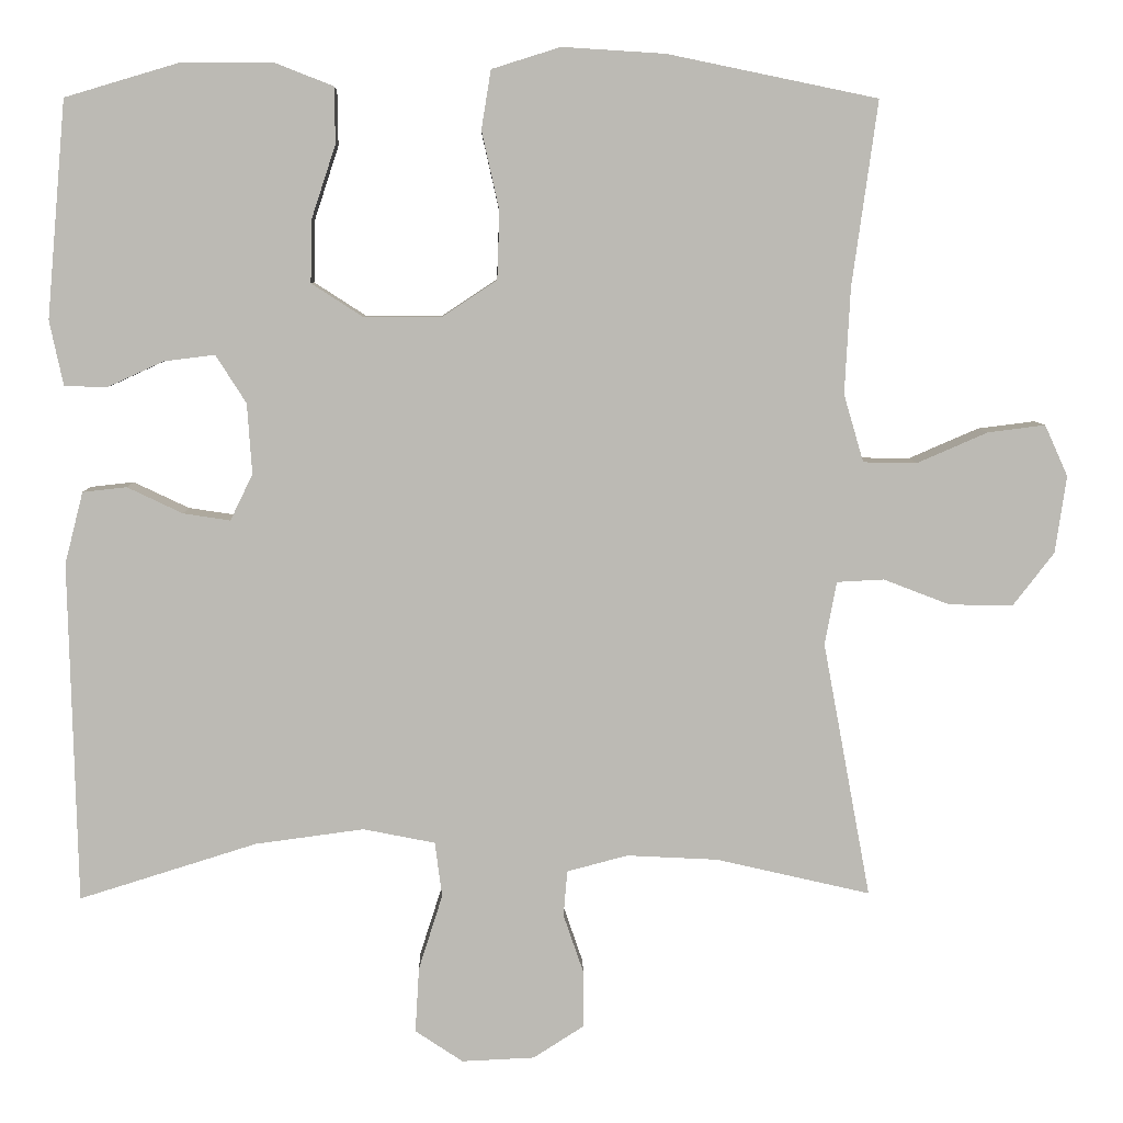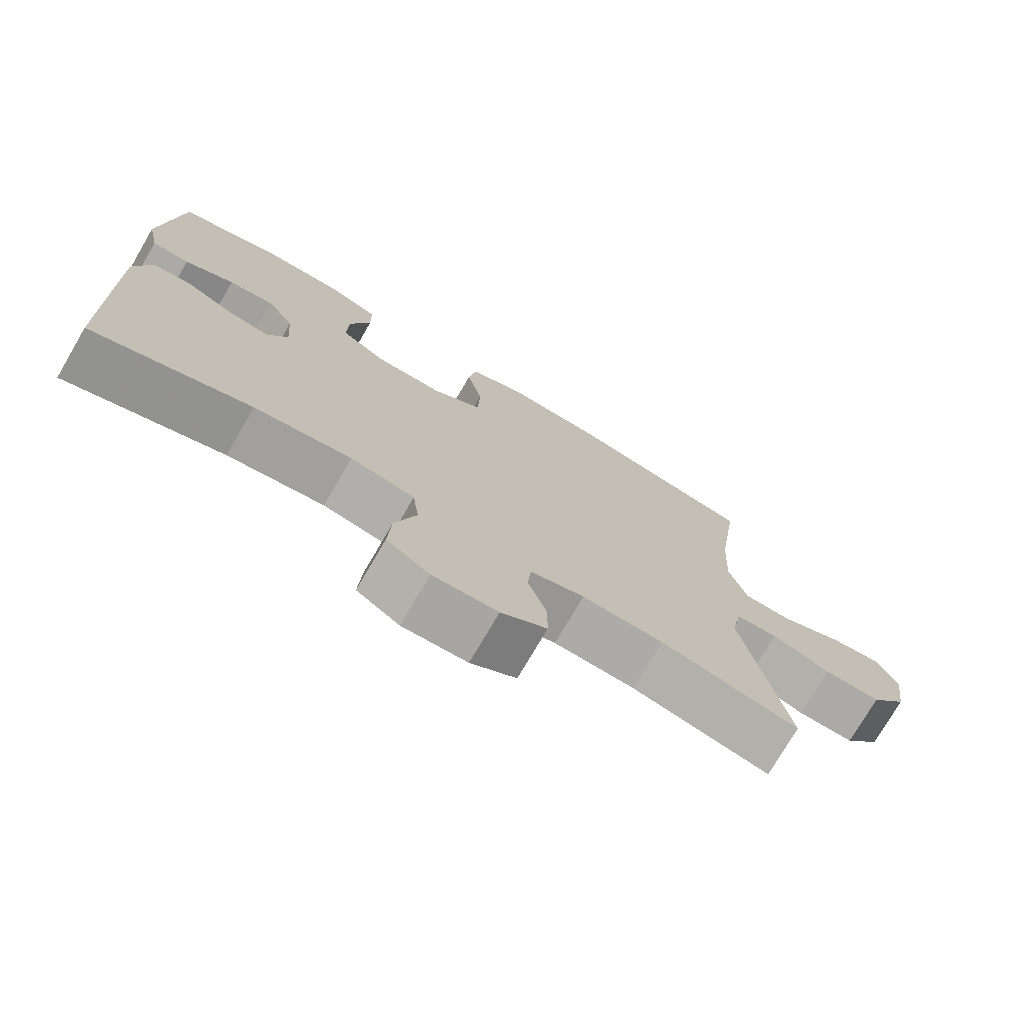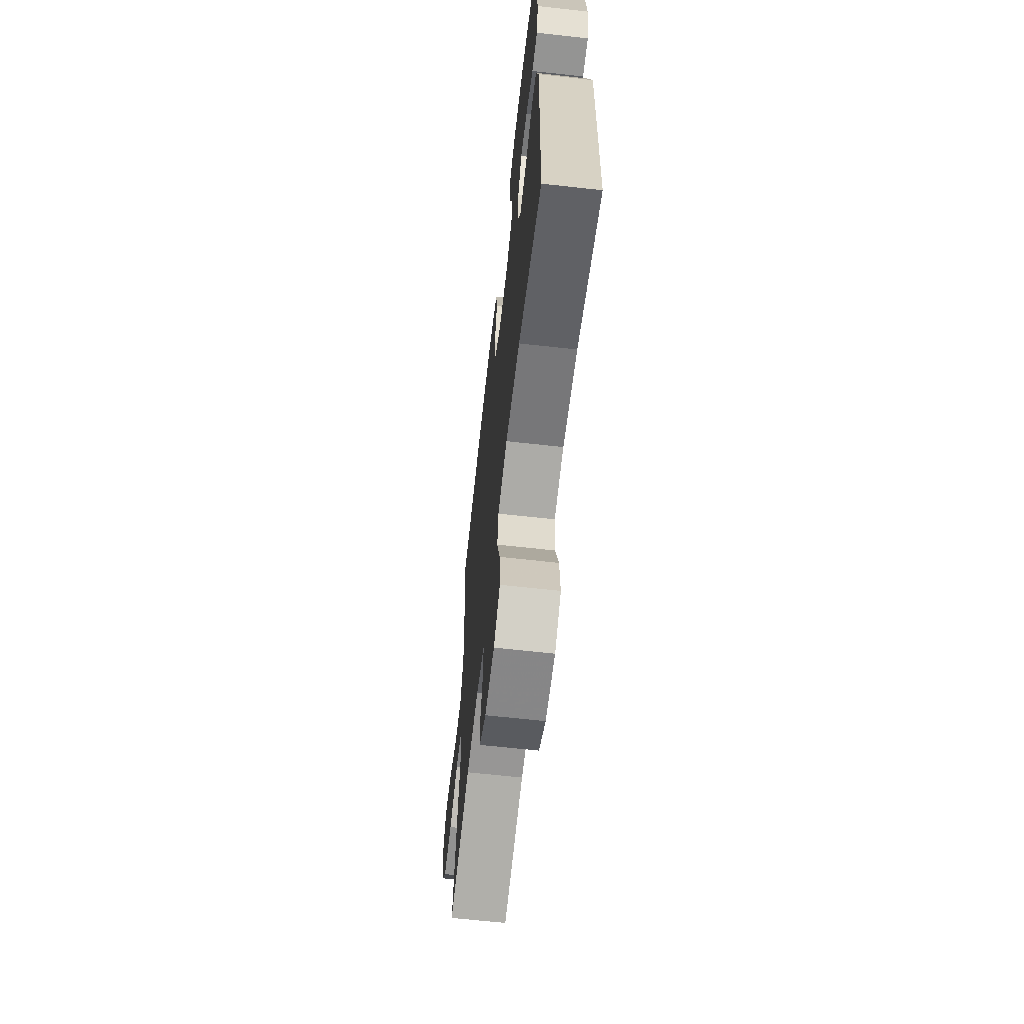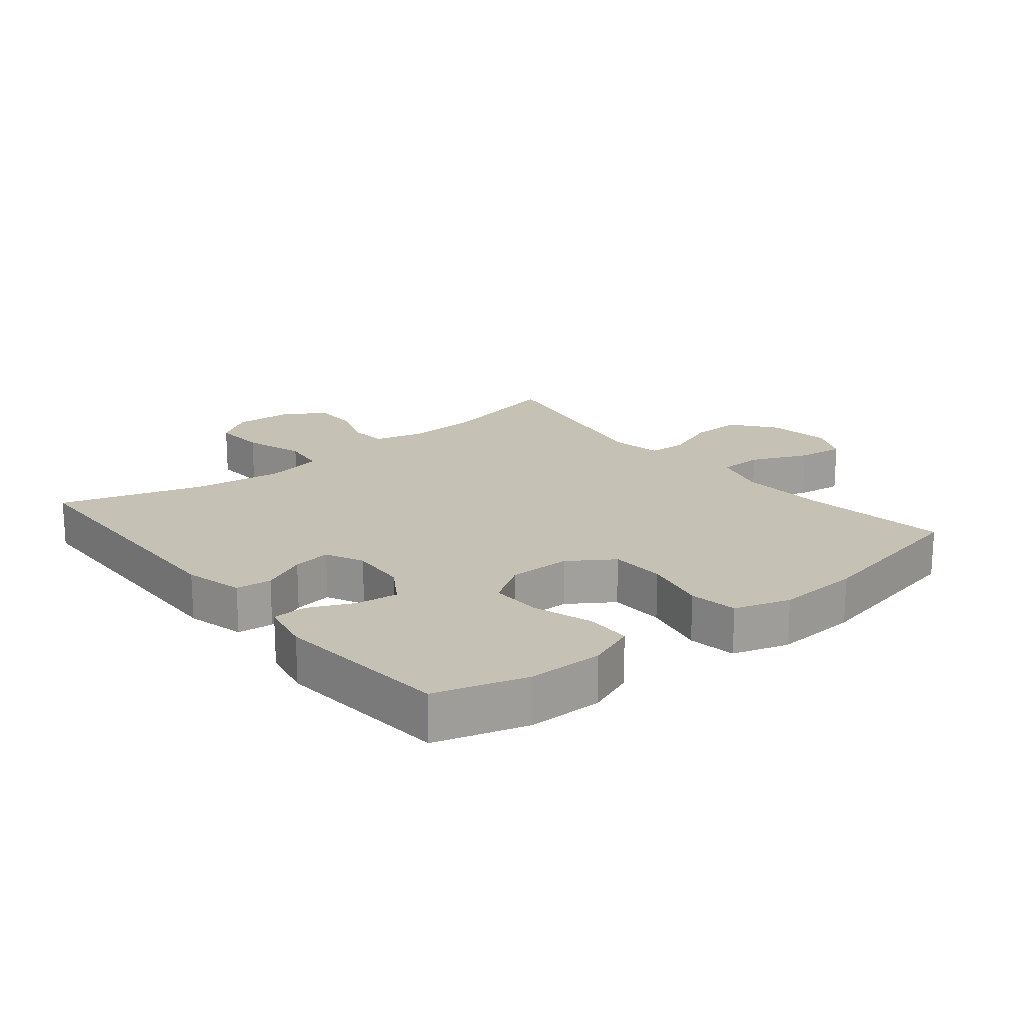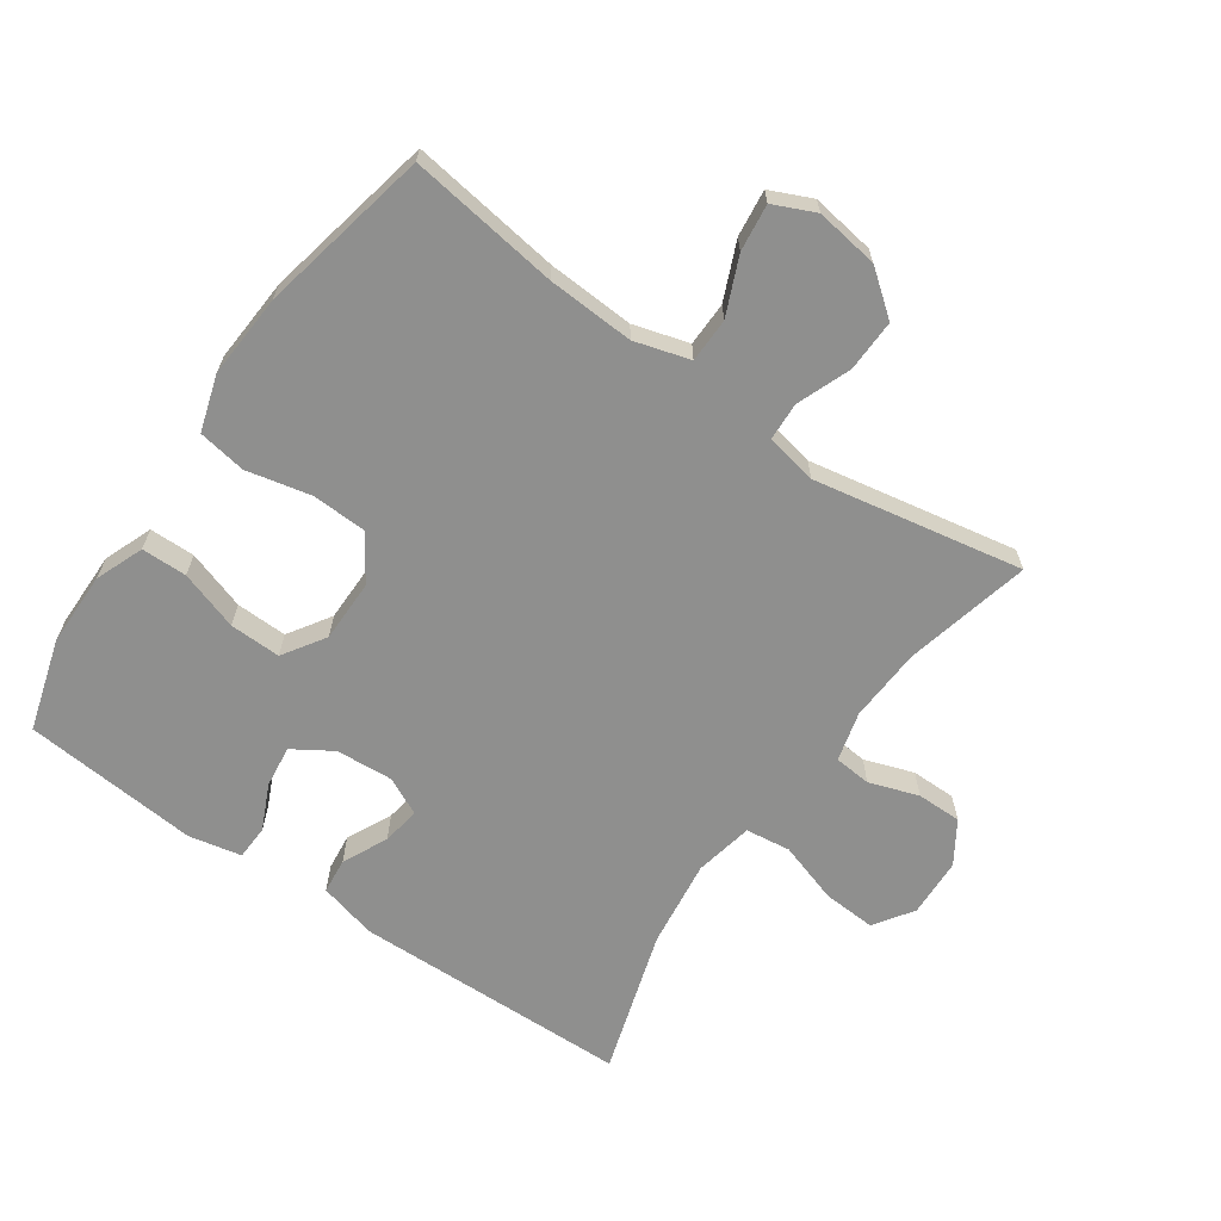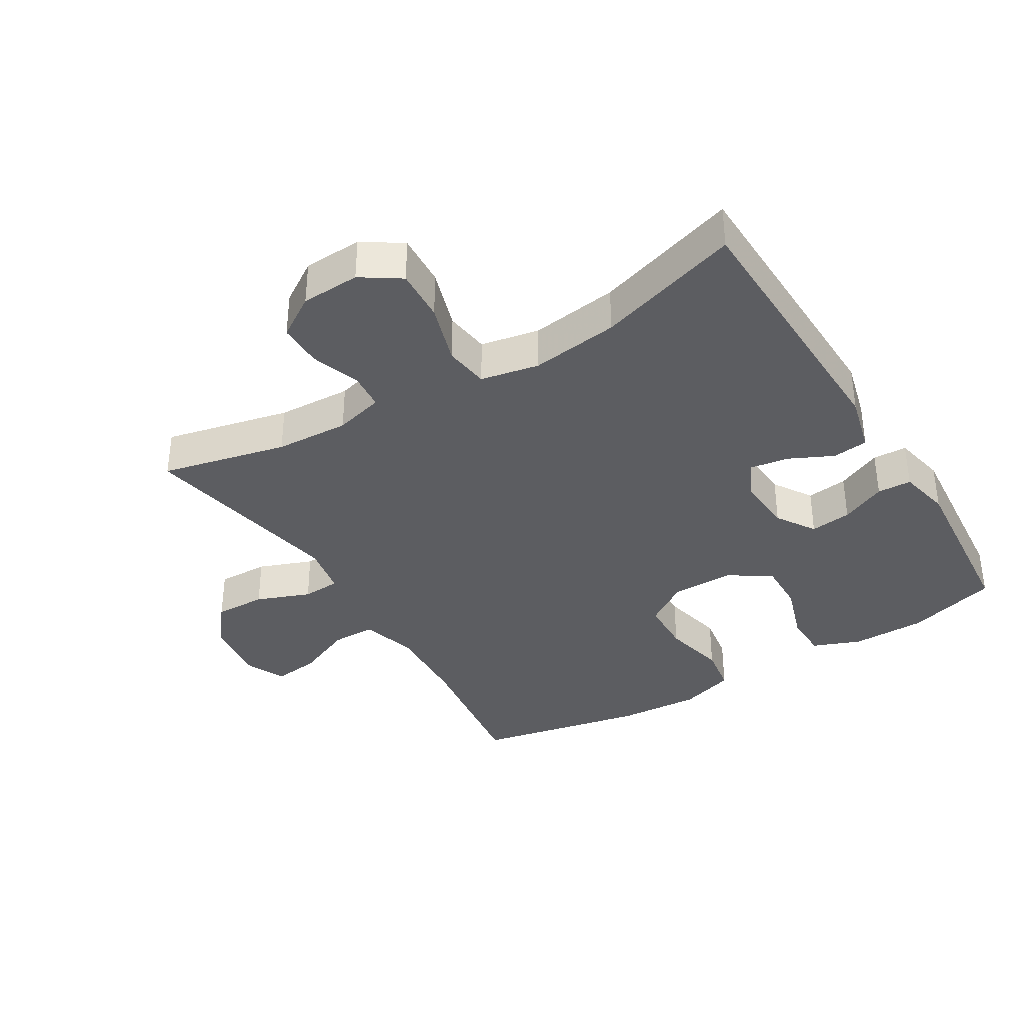
<metadata>
{"format":"obj","ext":"obj","renderer":"f3d","projection":"perspective","resolution":1024,"background":"white","views":[{"elev":6.8,"azim":-1.6,"up":"+Z"},{"elev":-75.3,"azim":-30.3,"up":"+Z"},{"elev":-64.8,"azim":-96.4,"up":"+Z"},{"elev":18.8,"azim":-39.1,"up":"+Y"},{"elev":-65.3,"azim":55.1,"up":"+Y"},{"elev":-36.5,"azim":-148.6,"up":"+Y"}]}
</metadata>
<code>
v 0.5 0.07 -0.5
v 0.306 0.07 -0.455
v 0.192 0.07 -0.449
v 0.116 0.07 -0.469
v 0.111 0.07 -0.526
v 0.137 0.07 -0.602
v 0.137 0.07 -0.671
v 0.073 0.07 -0.712
v -0.018 0.07 -0.716
v -0.078 0.07 -0.676
v -0.073 0.07 -0.594
v -0.043 0.07 -0.5
v -0.052 0.07 -0.431
v -0.142 0.07 -0.413
v -0.278 0.07 -0.431
v -0.5 0.07 -0.5
v -0.51 0.07 -0.074
v -0.487 0.07 0.016
v -0.432 0.07 0.022
v -0.363 0.07 -0.011
v -0.304 0.07 -0.02
v -0.276 0.07 0.038
v -0.282 0.07 0.126
v -0.32 0.07 0.186
v -0.384 0.07 0.178
v -0.454 0.07 0.146
v -0.507 0.07 0.148
v -0.524 0.07 0.229
v -0.5 0.07 0.5
v -0.359 0.07 0.542
v -0.244 0.07 0.543
v -0.17 0.07 0.514
v -0.169 0.07 0.444
v -0.199 0.07 0.353
v -0.201 0.07 0.274
v -0.136 0.07 0.232
v -0.04 0.07 0.232
v 0.029 0.07 0.278
v 0.032 0.07 0.363
v 0.01 0.07 0.461
v 0.022 0.07 0.535
v 0.108 0.07 0.562
v 0.237 0.07 0.554
v 0.5 0.07 0.5
v 0.468 0.07 0.269
v 0.461 0.07 0.136
v 0.486 0.07 0.051
v 0.554 0.07 0.05
v 0.642 0.07 0.088
v 0.714 0.07 0.097
v 0.743 0.07 0.033
v 0.729 0.07 -0.064
v 0.677 0.07 -0.131
v 0.597 0.07 -0.129
v 0.514 0.07 -0.097
v 0.455 0.07 -0.1
v 0.44 0.07 -0.179
v 0.5 0 -0.5
v 0.306 0 -0.455
v 0.192 0 -0.449
v 0.116 0 -0.469
v 0.111 0 -0.526
v 0.137 0 -0.602
v 0.137 0 -0.671
v 0.073 0 -0.712
v -0.018 0 -0.716
v -0.078 0 -0.676
v -0.073 0 -0.594
v -0.043 0 -0.5
v -0.052 0 -0.431
v -0.142 0 -0.413
v -0.278 0 -0.431
v -0.5 0 -0.5
v -0.51 0 -0.074
v -0.487 0 0.016
v -0.432 0 0.022
v -0.363 0 -0.011
v -0.304 0 -0.02
v -0.276 0 0.038
v -0.282 0 0.126
v -0.32 0 0.186
v -0.384 0 0.178
v -0.454 0 0.146
v -0.507 0 0.148
v -0.524 0 0.229
v -0.5 0 0.5
v -0.359 0 0.542
v -0.244 0 0.543
v -0.17 0 0.514
v -0.169 0 0.444
v -0.199 0 0.353
v -0.201 0 0.274
v -0.136 0 0.232
v -0.04 0 0.232
v 0.029 0 0.278
v 0.032 0 0.363
v 0.01 0 0.461
v 0.022 0 0.535
v 0.108 0 0.562
v 0.237 0 0.554
v 0.5 0 0.5
v 0.468 0 0.269
v 0.461 0 0.136
v 0.486 0 0.051
v 0.554 0 0.05
v 0.642 0 0.088
v 0.714 0 0.097
v 0.743 0 0.033
v 0.729 0 -0.064
v 0.677 0 -0.131
v 0.597 0 -0.129
v 0.514 0 -0.097
v 0.455 0 -0.1
v 0.44 0 -0.179
f 53 54 55
f 52 53 55
f 51 52 55
f 50 51 55
f 49 50 55
f 48 49 55
f 47 48 55 56
f 46 47 56
f 43 44 45
f 42 43 45
f 41 42 45
f 40 41 45
f 39 40 45
f 38 39 45 46
f 46 56 57
f 38 46 57
f 37 38 57
f 32 33 34
f 31 32 34
f 30 31 34
f 29 30 34
f 28 29 34
f 27 28 34
f 26 27 34
f 25 26 34
f 24 25 34 35
f 23 24 35 36
f 18 19 20
f 17 18 20
f 16 17 20
f 15 16 20
f 14 15 20 21
f 13 14 21 22
f 10 11 12
f 9 10 12
f 8 9 12
f 7 8 12
f 6 7 12
f 5 6 12
f 4 5 12 13
f 36 37 57
f 23 36 57
f 22 23 57
f 13 22 57
f 4 13 57
f 3 4 57
f 57 1 2
f 2 3 57
f 112 111 110
f 112 110 109
f 112 109 108
f 112 108 107
f 112 107 106
f 112 106 105
f 113 112 105 104
f 113 104 103
f 102 101 100
f 102 100 99
f 102 99 98
f 102 98 97
f 102 97 96
f 103 102 96 95
f 114 113 103
f 114 103 95
f 114 95 94
f 91 90 89
f 91 89 88
f 91 88 87
f 91 87 86
f 91 86 85
f 91 85 84
f 91 84 83
f 91 83 82
f 92 91 82 81
f 93 92 81 80
f 77 76 75
f 77 75 74
f 77 74 73
f 77 73 72
f 78 77 72 71
f 79 78 71 70
f 69 68 67
f 69 67 66
f 69 66 65
f 69 65 64
f 69 64 63
f 69 63 62
f 70 69 62 61
f 114 94 93
f 114 93 80
f 114 80 79
f 114 79 70
f 114 70 61
f 114 61 60
f 59 58 114
f 114 60 59
f 1 58 59 2
f 2 59 60 3
f 3 60 61 4
f 4 61 62 5
f 5 62 63 6
f 6 63 64 7
f 7 64 65 8
f 8 65 66 9
f 9 66 67 10
f 10 67 68 11
f 11 68 69 12
f 12 69 70 13
f 13 70 71 14
f 14 71 72 15
f 15 72 73 16
f 16 73 74 17
f 17 74 75 18
f 18 75 76 19
f 19 76 77 20
f 20 77 78 21
f 21 78 79 22
f 22 79 80 23
f 23 80 81 24
f 24 81 82 25
f 25 82 83 26
f 26 83 84 27
f 27 84 85 28
f 28 85 86 29
f 29 86 87 30
f 30 87 88 31
f 31 88 89 32
f 32 89 90 33
f 33 90 91 34
f 34 91 92 35
f 35 92 93 36
f 36 93 94 37
f 37 94 95 38
f 38 95 96 39
f 39 96 97 40
f 40 97 98 41
f 41 98 99 42
f 42 99 100 43
f 43 100 101 44
f 44 101 102 45
f 45 102 103 46
f 46 103 104 47
f 47 104 105 48
f 48 105 106 49
f 49 106 107 50
f 50 107 108 51
f 51 108 109 52
f 52 109 110 53
f 53 110 111 54
f 54 111 112 55
f 55 112 113 56
f 56 113 114 57
f 57 114 58 1

</code>
